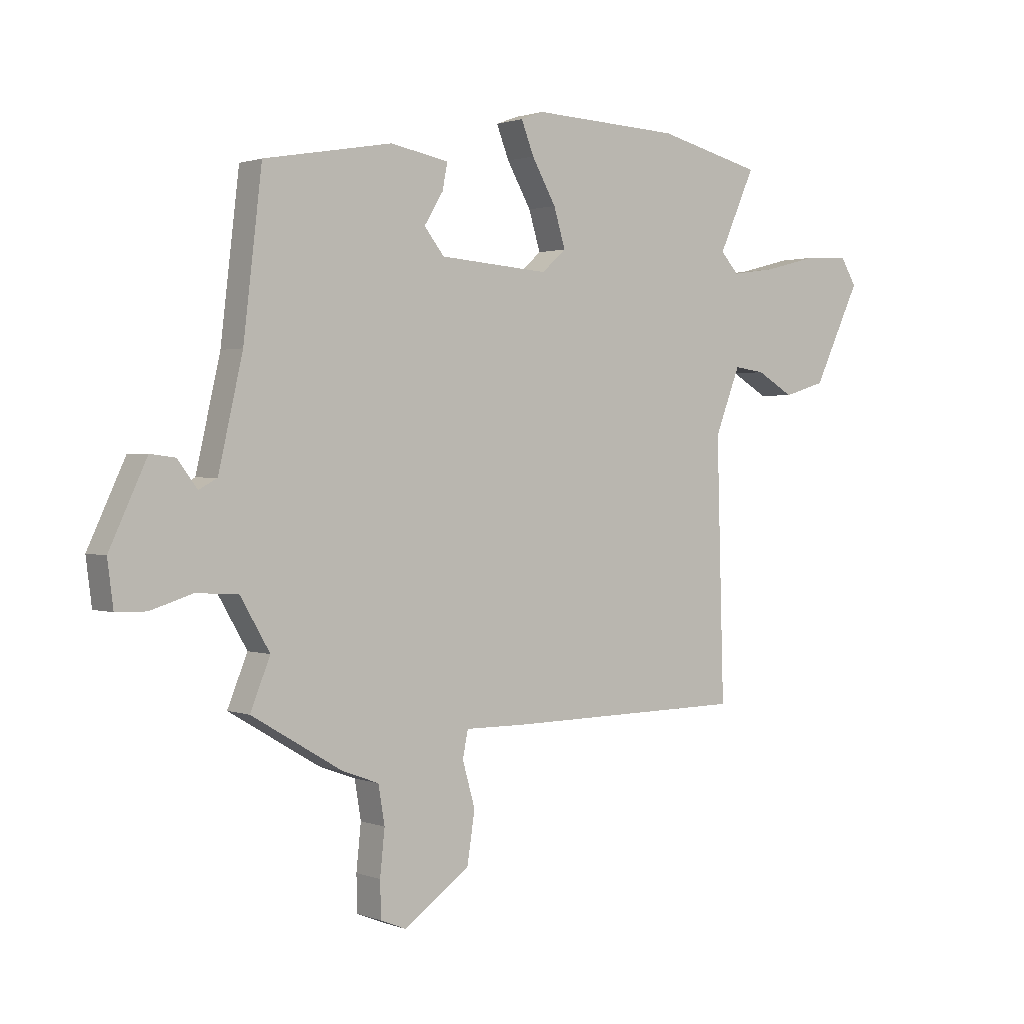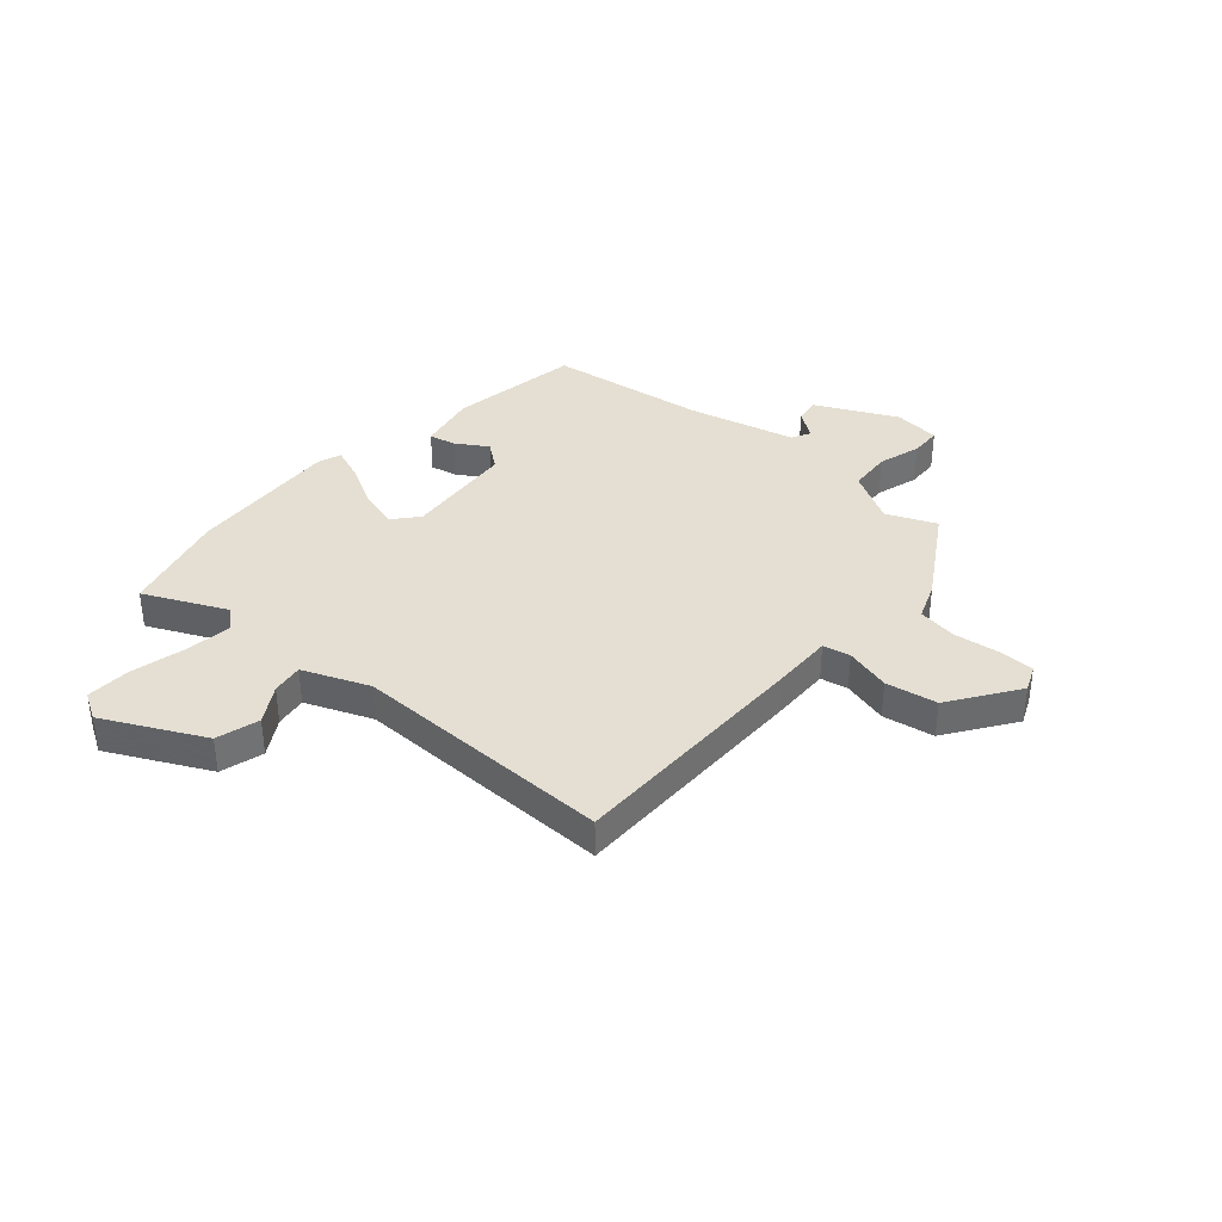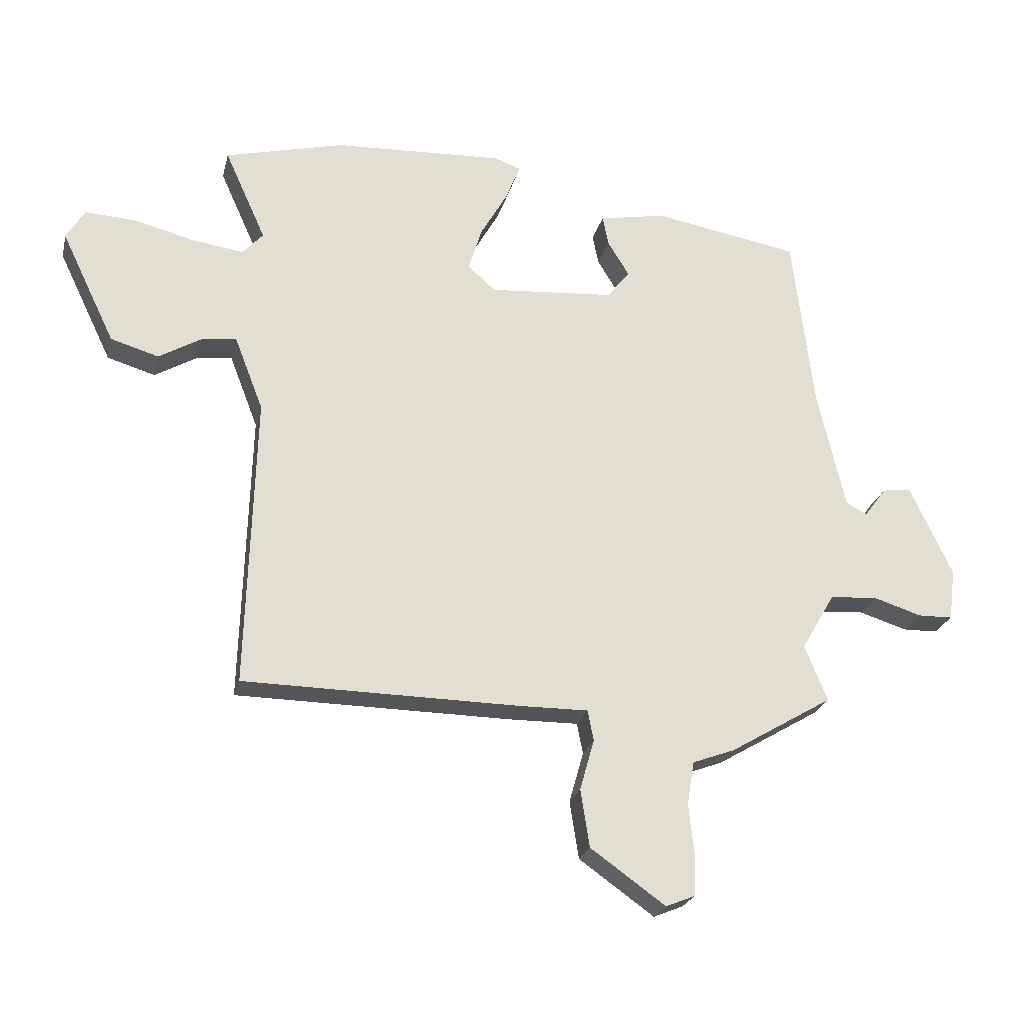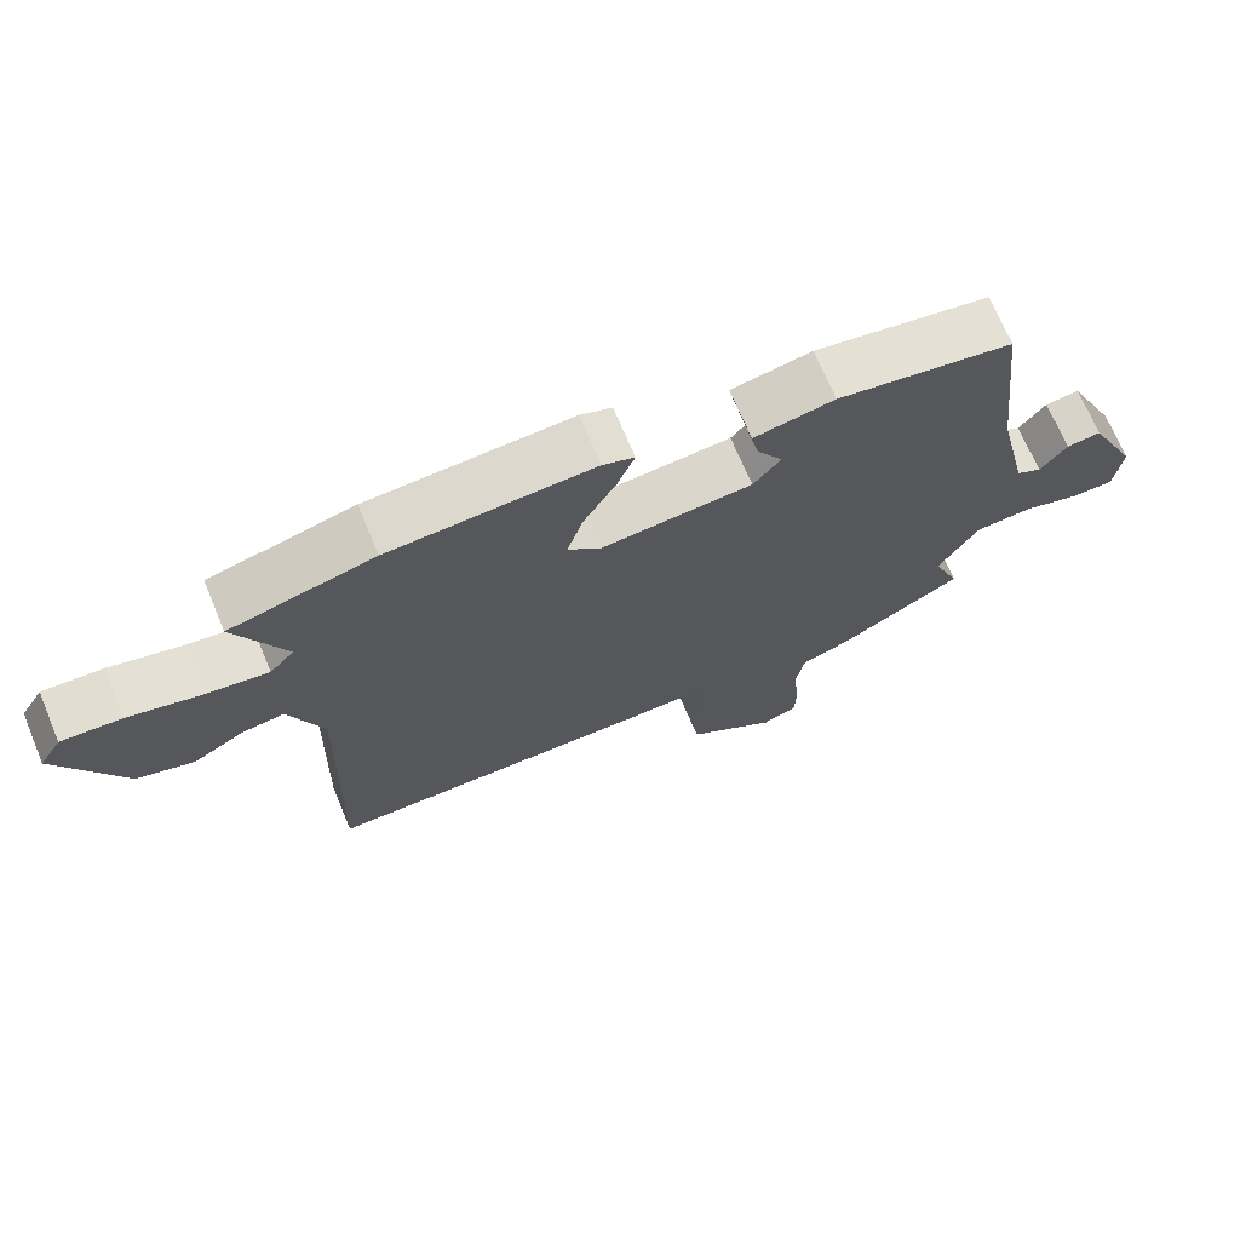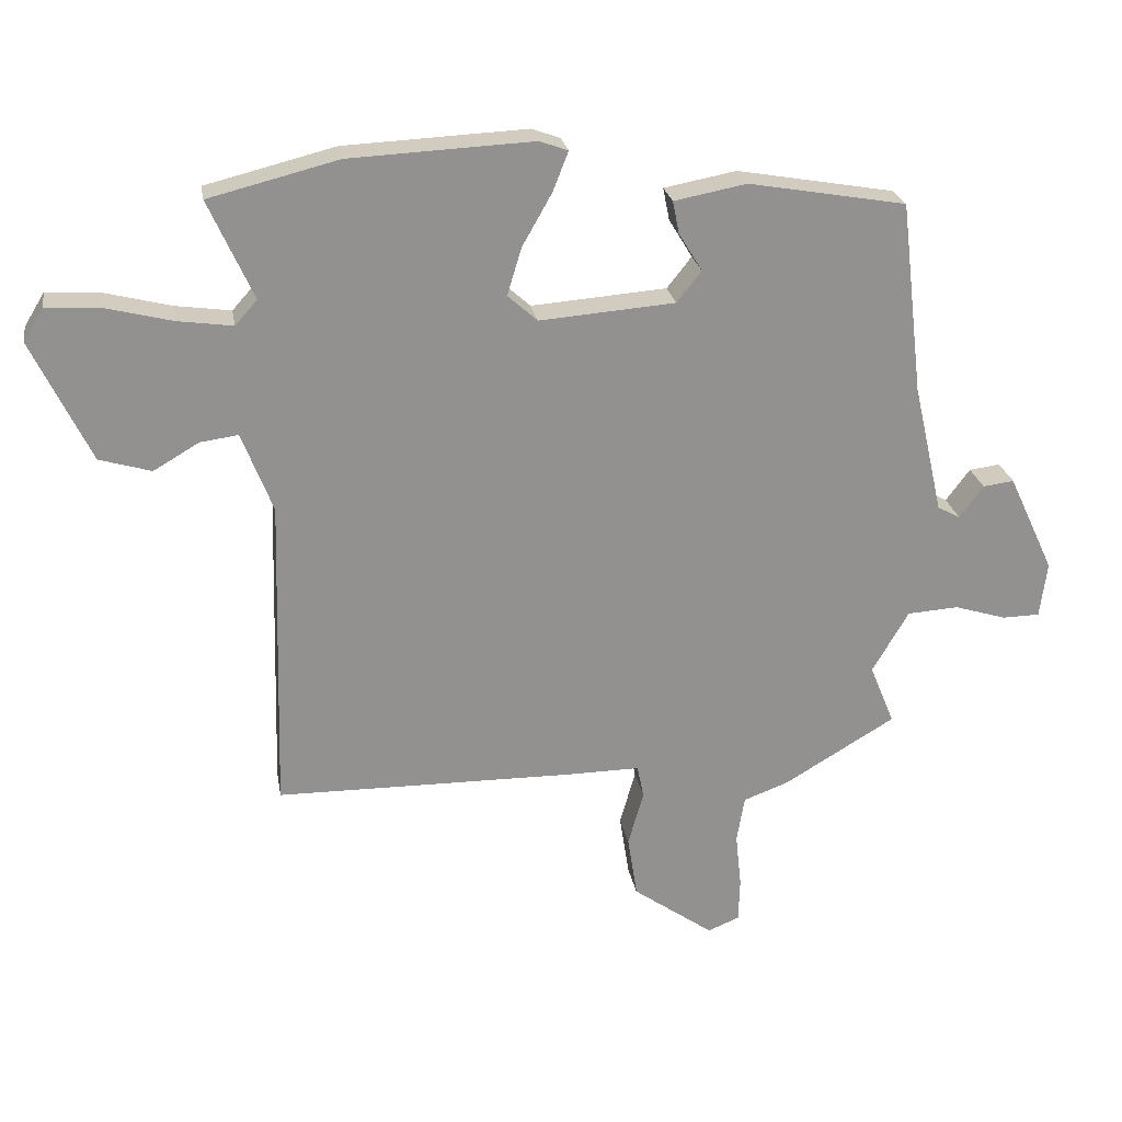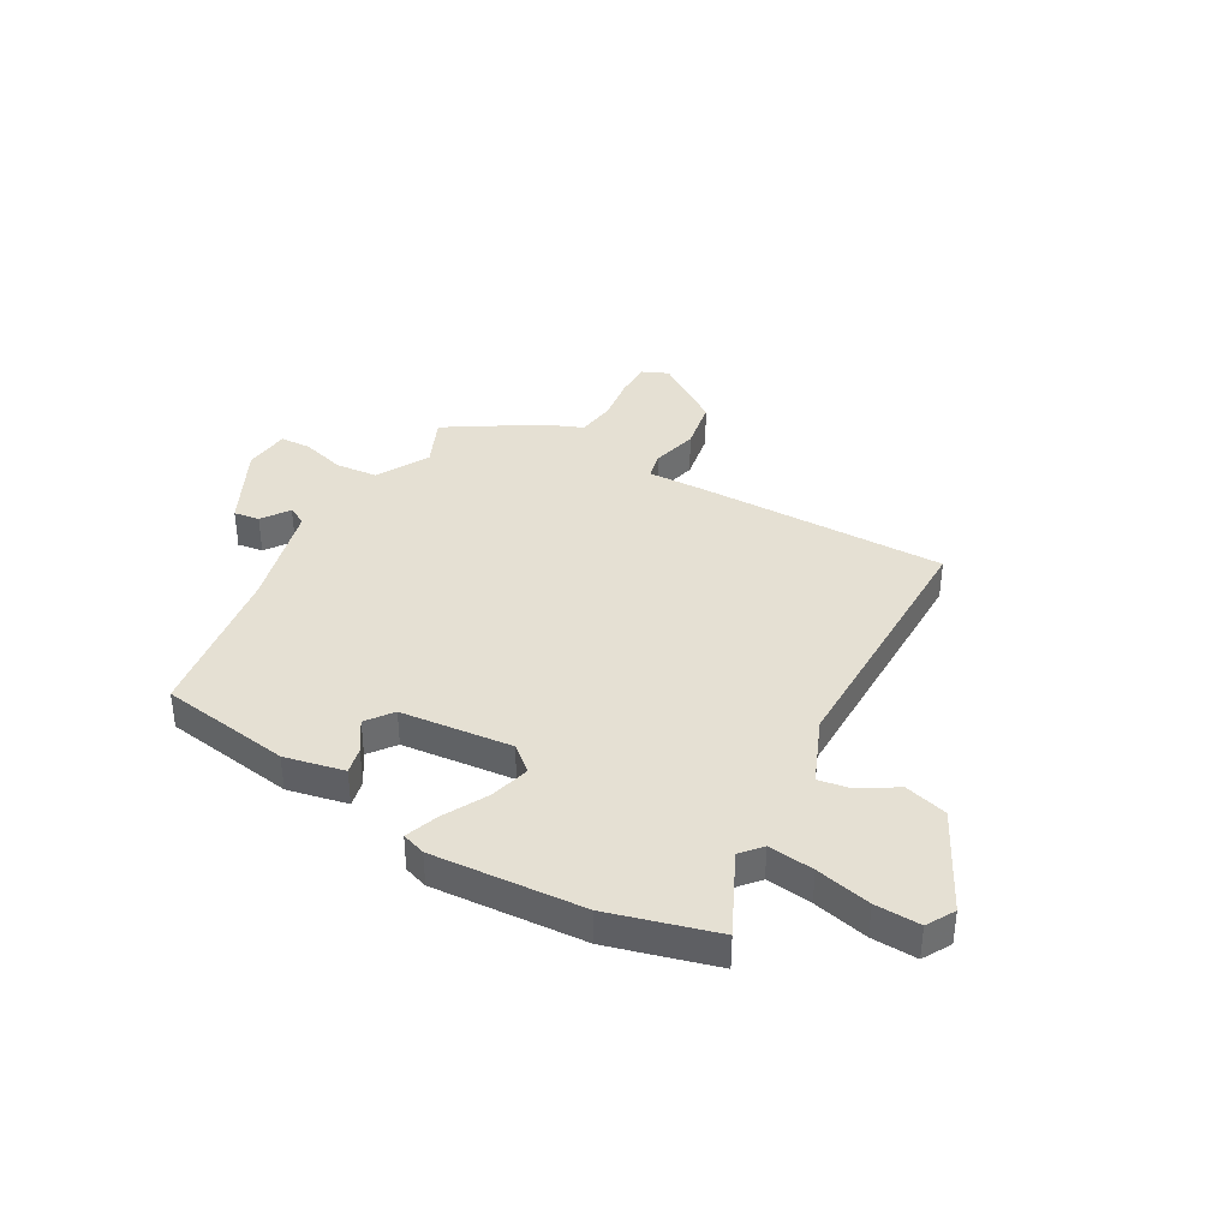
<metadata>
{"format":"obj","ext":"obj","renderer":"f3d","projection":"perspective","resolution":1024,"background":"white","views":[{"elev":1.4,"azim":-37.2,"up":"+Z"},{"elev":37.1,"azim":130.4,"up":"+Y"},{"elev":-23.8,"azim":166.9,"up":"+Z"},{"elev":70.5,"azim":157.3,"up":"+Z"},{"elev":24.3,"azim":170.3,"up":"+Z"},{"elev":38.1,"azim":28.1,"up":"+Y"}]}
</metadata>
<code>
v 0.502 0.07 -0.491
v 0.042 0.07 -0.497
v -0.073 0.07 -0.496
v -0.083 0.07 -0.547
v -0.059 0.07 -0.632
v -0.074 0.07 -0.728
v -0.199 0.07 -0.817
v -0.248 0.07 -0.797
v -0.25 0.07 -0.729
v -0.241 0.07 -0.644
v -0.253 0.07 -0.572
v -0.323 0.07 -0.546
v -0.495 0.07 -0.444
v -0.457 0.07 -0.351
v -0.513 0.07 -0.255
v -0.593 0.07 -0.25
v -0.673 0.07 -0.275
v -0.731 0.07 -0.274
v -0.742 0.07 -0.188
v -0.671 0.07 -0.036
v -0.623 0.07 -0.042
v -0.586 0.07 -0.092
v -0.551 0.07 -0.073
v -0.505 0.07 0.128
v -0.47 0.07 0.425
v -0.226 0.07 0.468
v -0.114 0.07 0.447
v -0.124 0.07 0.397
v -0.16 0.07 0.338
v -0.122 0.07 0.29
v 0.087 0.07 0.274
v 0.133 0.07 0.315
v 0.111 0.07 0.388
v 0.065 0.07 0.469
v 0.041 0.07 0.53
v 0.085 0.07 0.546
v 0.368 0.07 0.533
v 0.568 0.07 0.483
v 0.499 0.07 0.33
v 0.533 0.07 0.292
v 0.618 0.07 0.304
v 0.72 0.07 0.33
v 0.804 0.07 0.335
v 0.835 0.07 0.284
v 0.745 0.07 0.097
v 0.665 0.07 0.073
v 0.595 0.07 0.114
v 0.536 0.07 0.122
v 0.488 0.07 -0.002
v 0.502 0 -0.491
v 0.042 0 -0.497
v -0.073 0 -0.496
v -0.083 0 -0.547
v -0.059 0 -0.632
v -0.074 0 -0.728
v -0.199 0 -0.817
v -0.248 0 -0.797
v -0.25 0 -0.729
v -0.241 0 -0.644
v -0.253 0 -0.572
v -0.323 0 -0.546
v -0.495 0 -0.444
v -0.457 0 -0.351
v -0.513 0 -0.255
v -0.593 0 -0.25
v -0.673 0 -0.275
v -0.731 0 -0.274
v -0.742 0 -0.188
v -0.671 0 -0.036
v -0.623 0 -0.042
v -0.586 0 -0.092
v -0.551 0 -0.073
v -0.505 0 0.128
v -0.47 0 0.425
v -0.226 0 0.468
v -0.114 0 0.447
v -0.124 0 0.397
v -0.16 0 0.338
v -0.122 0 0.29
v 0.087 0 0.274
v 0.133 0 0.315
v 0.111 0 0.388
v 0.065 0 0.469
v 0.041 0 0.53
v 0.085 0 0.546
v 0.368 0 0.533
v 0.568 0 0.483
v 0.499 0 0.33
v 0.533 0 0.292
v 0.618 0 0.304
v 0.72 0 0.33
v 0.804 0 0.335
v 0.835 0 0.284
v 0.745 0 0.097
v 0.665 0 0.073
v 0.595 0 0.114
v 0.536 0 0.122
v 0.488 0 -0.002
f 44 45 46 47
f 44 47 48
f 41 42 43 44
f 40 41 44 48
f 39 40 48 49
f 37 38 39
f 36 37 39 49
f 33 34 35 36
f 32 33 36 49
f 26 27 28 29
f 24 25 26 29
f 23 24 29 30
f 19 20 21 22
f 19 22 23
f 16 17 18 19
f 15 16 19 23
f 14 15 23 30
f 11 12 13 14
f 7 8 9 10
f 7 10 11
f 4 5 6 7
f 3 4 7 11
f 49 1 2 3
f 31 32 49 3
f 14 30 31
f 3 11 14 31
f 96 95 94 93
f 97 96 93
f 93 92 91 90
f 97 93 90 89
f 98 97 89 88
f 88 87 86
f 98 88 86 85
f 85 84 83 82
f 98 85 82 81
f 78 77 76 75
f 78 75 74 73
f 79 78 73 72
f 71 70 69 68
f 72 71 68
f 68 67 66 65
f 72 68 65 64
f 79 72 64 63
f 63 62 61 60
f 59 58 57 56
f 60 59 56
f 56 55 54 53
f 60 56 53 52
f 52 51 50 98
f 52 98 81 80
f 80 79 63
f 80 63 60 52
f 1 50 51 2
f 2 51 52 3
f 3 52 53 4
f 4 53 54 5
f 5 54 55 6
f 6 55 56 7
f 7 56 57 8
f 8 57 58 9
f 9 58 59 10
f 10 59 60 11
f 11 60 61 12
f 12 61 62 13
f 13 62 63 14
f 14 63 64 15
f 15 64 65 16
f 16 65 66 17
f 17 66 67 18
f 18 67 68 19
f 19 68 69 20
f 20 69 70 21
f 21 70 71 22
f 22 71 72 23
f 23 72 73 24
f 24 73 74 25
f 25 74 75 26
f 26 75 76 27
f 27 76 77 28
f 28 77 78 29
f 29 78 79 30
f 30 79 80 31
f 31 80 81 32
f 32 81 82 33
f 33 82 83 34
f 34 83 84 35
f 35 84 85 36
f 36 85 86 37
f 37 86 87 38
f 38 87 88 39
f 39 88 89 40
f 40 89 90 41
f 41 90 91 42
f 42 91 92 43
f 43 92 93 44
f 44 93 94 45
f 45 94 95 46
f 46 95 96 47
f 47 96 97 48
f 48 97 98 49
f 49 98 50 1

</code>
